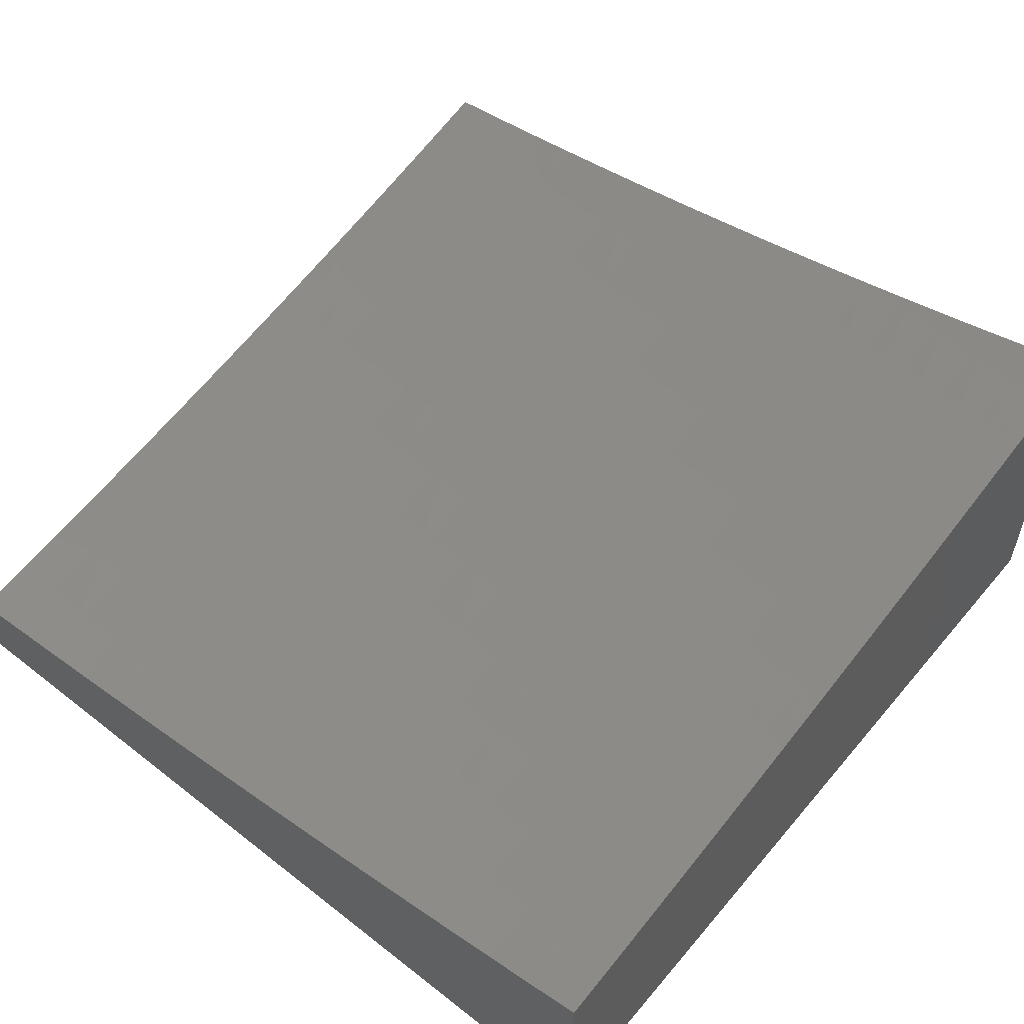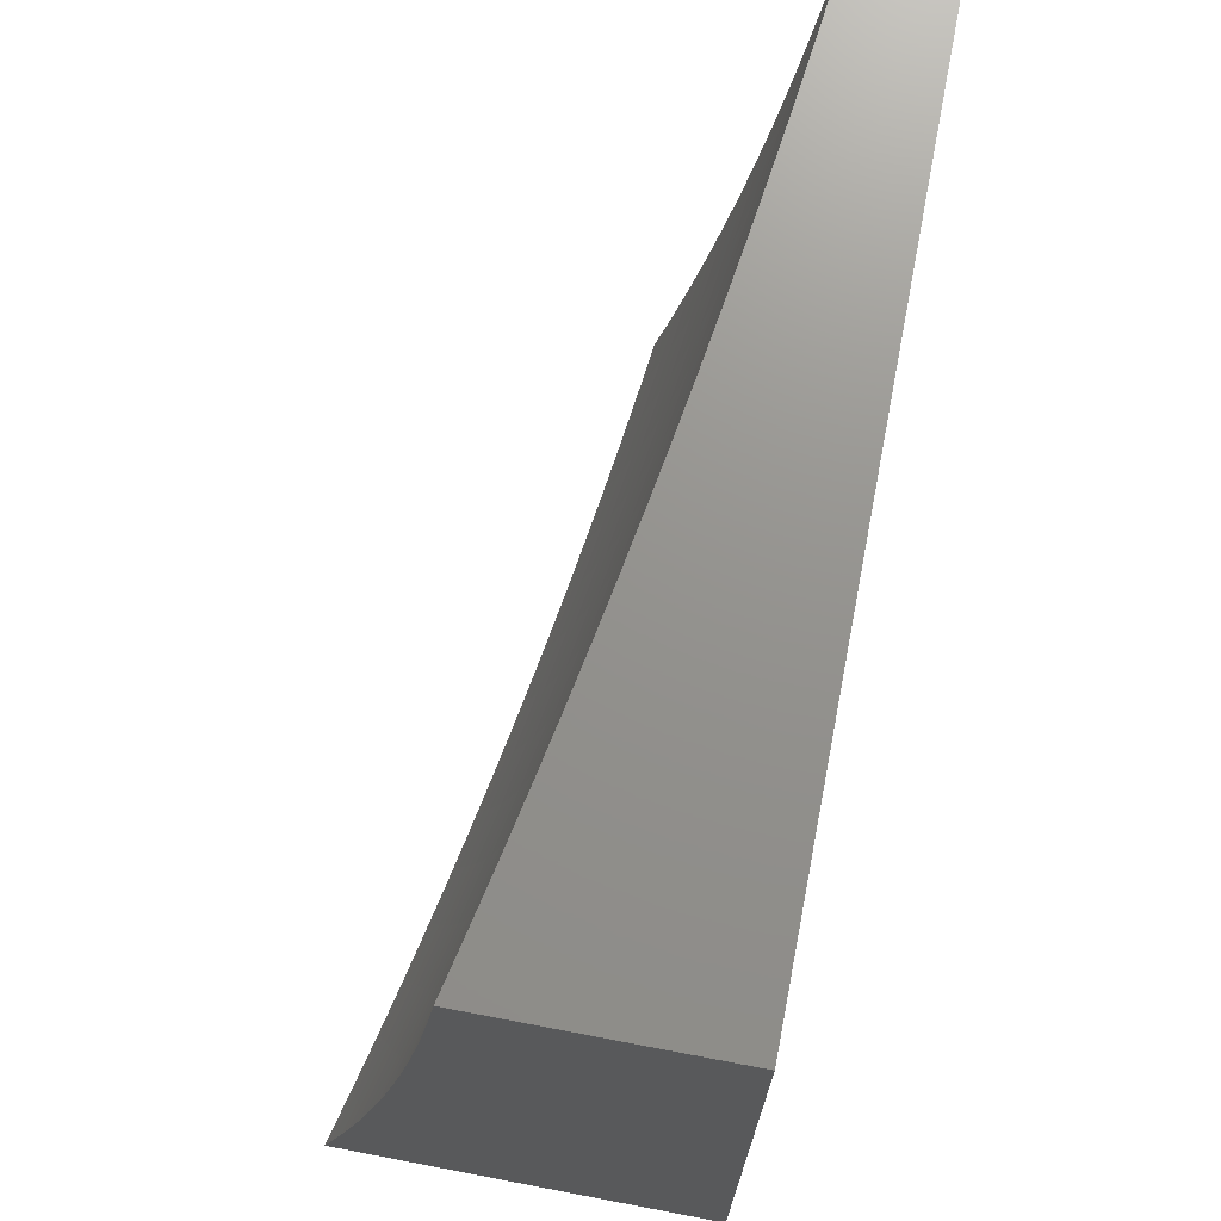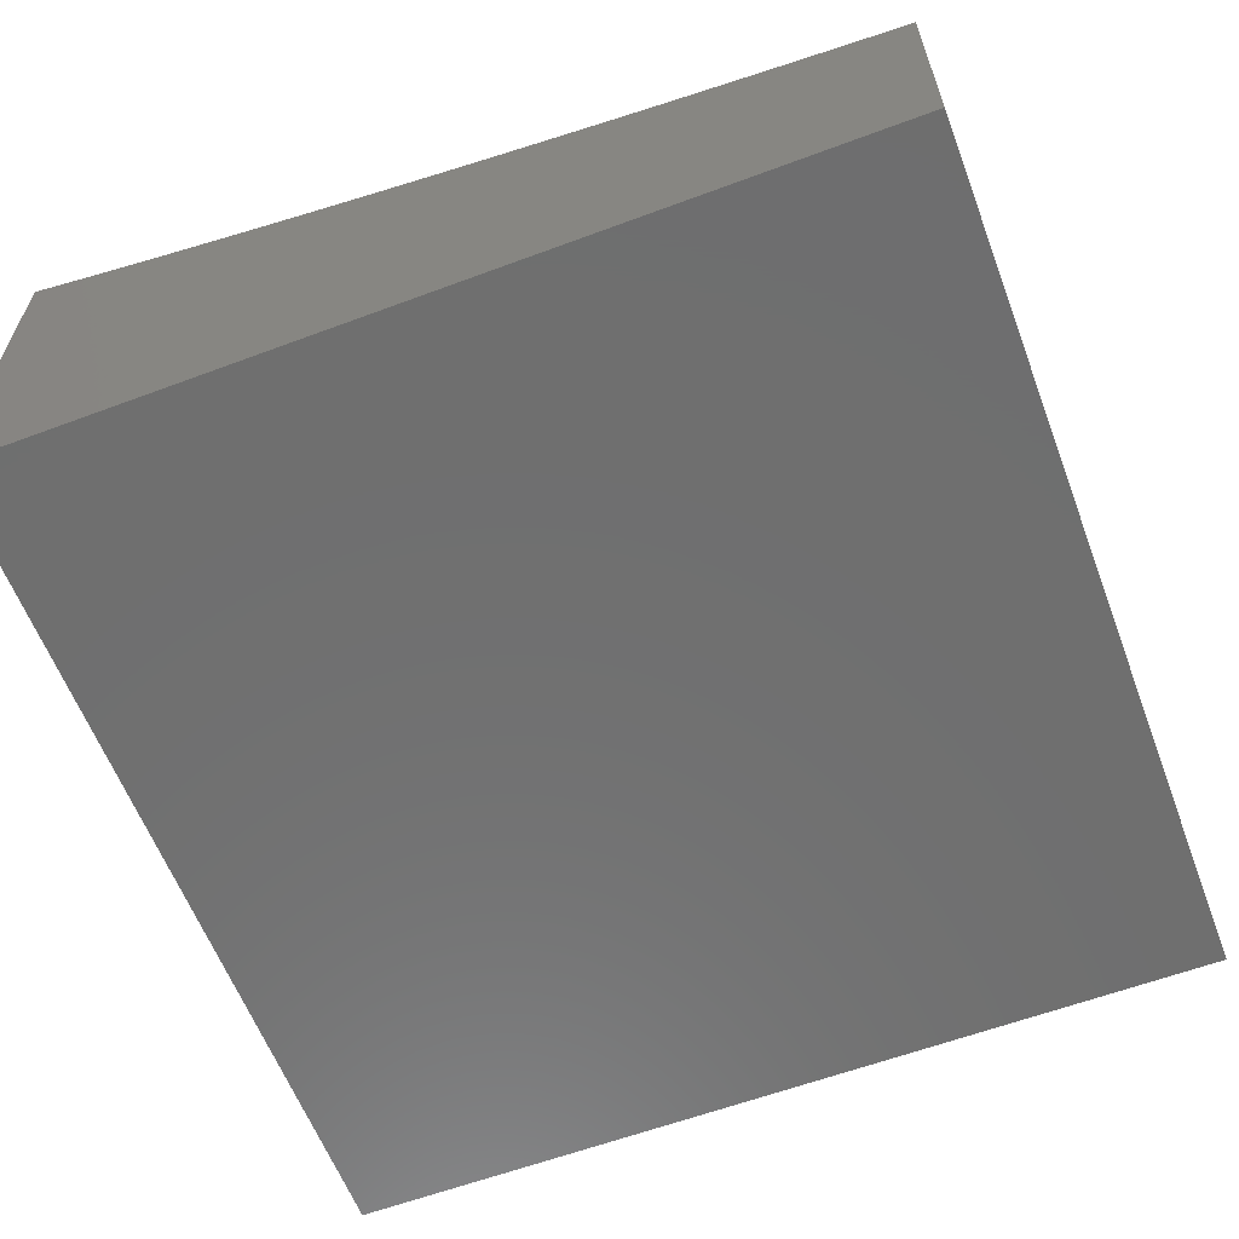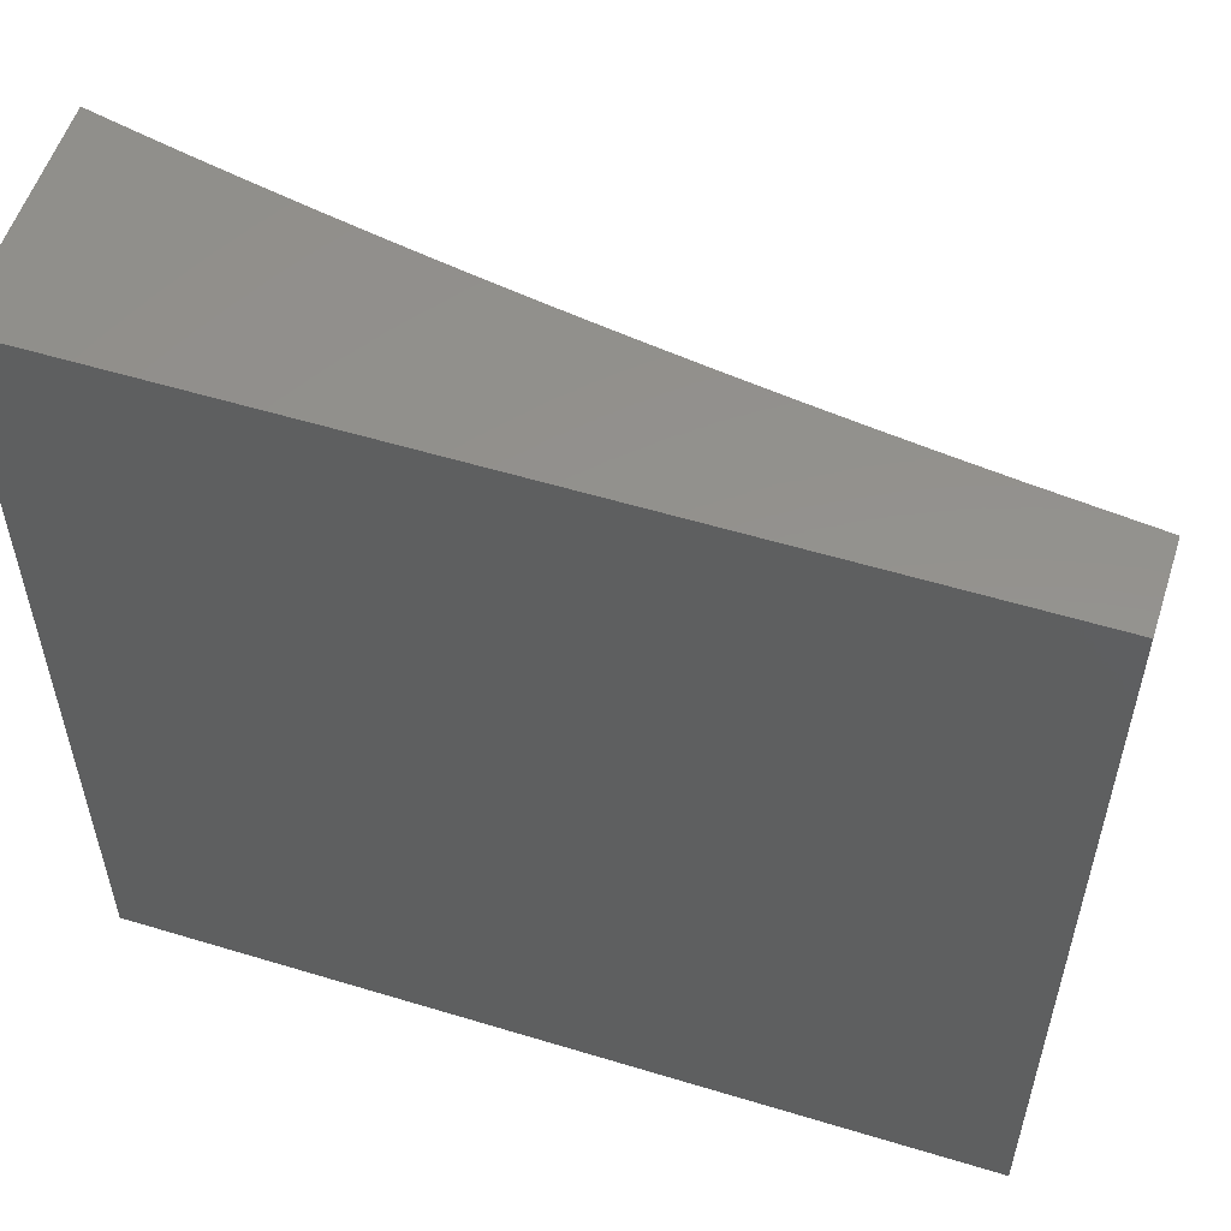
<metadata>
{"format":"stl","ext":"stl","renderer":"f3d","projection":"perspective","resolution":1024,"background":"white","views":[{"elev":55.7,"azim":129.4,"up":"+Y"},{"elev":71.7,"azim":-79.2,"up":"+Z"},{"elev":-61.0,"azim":-69.2,"up":"+Y"},{"elev":55.6,"azim":17.7,"up":"+Z"}]}
</metadata>
<code>
# stl→obj: 289 verts, 574 faces
v -1 -8.694 -1.94
v -1 -8.681 -2
v -1.06 -8.68 -1.969
v -1.066 -8.673 -2
v -1.129 -8.672 -1.969
v -1.131 -8.665 -2
v -1.198 -8.663 -1.969
v -1.196 -8.656 -2
v -1.267 -8.653 -1.969
v -1.26 -8.647 -2
v -1.324 -8.637 -2
v -1.335 -8.643 -1.969
v -1.388 -8.627 -2
v -1.404 -8.632 -1.969
v -1.451 -8.617 -2
v -1.472 -8.62 -1.969
v -1.514 -8.605 -2
v -1.54 -8.608 -1.969
v -1.576 -8.594 -2
v -1.608 -8.595 -1.969
v -1.638 -8.582 -2
v -1.676 -8.582 -1.969
v -1.7 -8.57 -2
v -1.743 -8.568 -1.969
v -1.761 -8.557 -2
v -1.81 -8.553 -1.969
v -1.821 -8.543 -2
v -1.876 -8.538 -1.969
v -1.881 -8.53 -2
v -1.942 -8.523 -1.969
v -1.941 -8.515 -2
v -2 -8.501 -2
v -2 -8.515 -1.941
v -1.949 -8.528 -1.939
v -1.883 -8.544 -1.939
v -1.896 -8.555 -1.877
v -1.816 -8.559 -1.939
v -1.829 -8.571 -1.877
v -1.749 -8.574 -1.939
v -1.762 -8.585 -1.877
v -1.682 -8.588 -1.939
v -1.694 -8.599 -1.877
v -1.614 -8.601 -1.939
v -1.625 -8.613 -1.877
v -1.546 -8.614 -1.939
v -1.557 -8.626 -1.877
v -1.477 -8.626 -1.939
v -1.488 -8.638 -1.877
v -1.409 -8.638 -1.939
v -1.419 -8.65 -1.877
v -1.34 -8.649 -1.939
v -1.35 -8.661 -1.877
v -1.271 -8.659 -1.939
v -1.28 -8.671 -1.877
v -1.202 -8.669 -1.939
v -1.211 -8.681 -1.877
v -1.133 -8.678 -1.939
v -1.141 -8.69 -1.877
v -1.064 -8.687 -1.939
v -1.071 -8.699 -1.877
v -1.002 -8.707 -1.877
v -1 -8.707 -1.88
v -1 -8.719 -1.82
v -1.009 -8.719 -1.816
v -1 -8.731 -1.759
v -1.015 -8.731 -1.754
v -1 -8.743 -1.698
v -1.021 -8.742 -1.691
v -1 -8.754 -1.636
v -1.027 -8.753 -1.629
v -1 -8.765 -1.574
v -1.033 -8.763 -1.567
v -1 -8.776 -1.511
v -1.039 -8.773 -1.504
v -1 -8.786 -1.449
v -1.044 -8.782 -1.441
v -1 -8.795 -1.386
v -1.049 -8.791 -1.378
v -1 -8.804 -1.322
v -1.054 -8.799 -1.315
v -1 -8.813 -1.258
v -1.059 -8.807 -1.252
v -1 -8.821 -1.194
v -1.063 -8.815 -1.189
v -1 -8.829 -1.13
v -1.067 -8.822 -1.126
v -1.071 -8.829 -1.063
v -1.146 -8.821 -1.063
v -1.13 -8.829 -1
v -1.194 -8.821 -1
v -1.22 -8.811 -1.063
v -1.258 -8.813 -1
v -1.294 -8.801 -1.063
v -1.322 -8.804 -1
v -1.369 -8.791 -1.063
v -1.386 -8.795 -1
v -1.443 -8.78 -1.063
v -1.449 -8.786 -1
v -1.511 -8.776 -1
v -1.517 -8.768 -1.063
v -1.574 -8.765 -1
v -1.591 -8.755 -1.063
v -1.636 -8.754 -1
v -1.664 -8.742 -1.063
v -1.698 -8.743 -1
v -1.738 -8.728 -1.063
v -1.759 -8.731 -1
v -1.811 -8.714 -1.063
v -1.82 -8.719 -1
v -1.88 -8.707 -1
v -1.883 -8.699 -1.063
v -1.94 -8.694 -1
v -1.956 -8.683 -1.063
v -2 -8.681 -1
v -2 -8.673 -1.066
v -1.949 -8.677 -1.126
v -2 -8.665 -1.131
v -1.941 -8.67 -1.189
v -2 -8.656 -1.196
v -1.933 -8.663 -1.252
v -2 -8.647 -1.26
v -1.925 -8.656 -1.315
v -1.995 -8.64 -1.315
v -1.916 -8.648 -1.378
v -1.986 -8.632 -1.378
v -1.907 -8.64 -1.441
v -1.977 -8.624 -1.441
v -1.897 -8.631 -1.504
v -1.966 -8.615 -1.504
v -1.887 -8.622 -1.567
v -1.956 -8.606 -1.567
v -1.876 -8.612 -1.629
v -1.945 -8.597 -1.629
v -1.865 -8.603 -1.691
v -1.933 -8.587 -1.691
v -1.853 -8.592 -1.754
v -1.921 -8.577 -1.754
v -1.841 -8.582 -1.816
v -1.909 -8.566 -1.816
v -2 -8.53 -1.881
v -1.963 -8.54 -1.877
v -2 -8.543 -1.821
v -1.976 -8.55 -1.816
v -2 -8.557 -1.761
v -1.989 -8.561 -1.754
v -2 -8.57 -1.7
v -2 -8.582 -1.638
v -2 -8.594 -1.576
v -2 -8.605 -1.514
v -2 -8.617 -1.451
v -2 -8.627 -1.388
v -2 -8.637 -1.324
v -1 -8.844 -1
v -1.079 -8.711 -1.816
v -1.149 -8.702 -1.816
v -1.219 -8.693 -1.816
v -1.289 -8.683 -1.816
v -1.359 -8.672 -1.816
v -1.428 -8.661 -1.816
v -1.498 -8.65 -1.816
v -1.567 -8.637 -1.816
v -1.636 -8.624 -1.816
v -1.705 -8.611 -1.816
v -1.773 -8.597 -1.816
v -1.086 -8.723 -1.754
v -1.156 -8.714 -1.754
v -1.227 -8.704 -1.754
v -1.297 -8.694 -1.754
v -1.368 -8.684 -1.754
v -1.438 -8.672 -1.754
v -1.508 -8.661 -1.754
v -1.577 -8.648 -1.754
v -1.647 -8.635 -1.754
v -1.716 -8.622 -1.754
v -1.785 -8.607 -1.754
v -1.092 -8.734 -1.691
v -1.163 -8.725 -1.691
v -1.234 -8.715 -1.691
v -1.305 -8.705 -1.691
v -1.376 -8.695 -1.691
v -1.447 -8.683 -1.691
v -1.517 -8.671 -1.691
v -1.587 -8.659 -1.691
v -1.657 -8.646 -1.691
v -1.727 -8.632 -1.691
v -1.796 -8.618 -1.691
v -1.099 -8.744 -1.629
v -1.17 -8.735 -1.629
v -1.242 -8.726 -1.629
v -1.313 -8.716 -1.629
v -1.384 -8.705 -1.629
v -1.455 -8.694 -1.629
v -1.526 -8.682 -1.629
v -1.597 -8.669 -1.629
v -1.667 -8.656 -1.629
v -1.737 -8.642 -1.629
v -1.807 -8.628 -1.629
v -1.105 -8.754 -1.567
v -1.177 -8.745 -1.567
v -1.249 -8.736 -1.567
v -1.32 -8.726 -1.567
v -1.392 -8.715 -1.567
v -1.464 -8.703 -1.567
v -1.535 -8.691 -1.567
v -1.606 -8.679 -1.567
v -1.677 -8.665 -1.567
v -1.747 -8.652 -1.567
v -1.817 -8.637 -1.567
v -1.111 -8.764 -1.504
v -1.183 -8.755 -1.504
v -1.256 -8.746 -1.504
v -1.328 -8.735 -1.504
v -1.4 -8.724 -1.504
v -1.471 -8.713 -1.504
v -1.543 -8.701 -1.504
v -1.614 -8.688 -1.504
v -1.686 -8.675 -1.504
v -1.756 -8.661 -1.504
v -1.827 -8.646 -1.504
v -1.117 -8.774 -1.441
v -1.189 -8.764 -1.441
v -1.262 -8.755 -1.441
v -1.334 -8.744 -1.441
v -1.407 -8.734 -1.441
v -1.479 -8.722 -1.441
v -1.551 -8.71 -1.441
v -1.623 -8.697 -1.441
v -1.694 -8.684 -1.441
v -1.765 -8.67 -1.441
v -1.836 -8.655 -1.441
v -1.122 -8.782 -1.378
v -1.195 -8.773 -1.378
v -1.268 -8.764 -1.378
v -1.341 -8.753 -1.378
v -1.414 -8.742 -1.378
v -1.486 -8.731 -1.378
v -1.558 -8.718 -1.378
v -1.631 -8.706 -1.378
v -1.702 -8.692 -1.378
v -1.774 -8.678 -1.378
v -1.845 -8.663 -1.378
v -1.127 -8.791 -1.315
v -1.201 -8.782 -1.315
v -1.274 -8.772 -1.315
v -1.347 -8.762 -1.315
v -1.42 -8.751 -1.315
v -1.493 -8.739 -1.315
v -1.566 -8.727 -1.315
v -1.638 -8.714 -1.315
v -1.71 -8.7 -1.315
v -1.782 -8.686 -1.315
v -1.854 -8.671 -1.315
v -1.132 -8.799 -1.252
v -1.206 -8.79 -1.252
v -1.279 -8.78 -1.252
v -1.353 -8.769 -1.252
v -1.426 -8.758 -1.252
v -1.5 -8.747 -1.252
v -1.573 -8.734 -1.252
v -1.645 -8.721 -1.252
v -1.718 -8.708 -1.252
v -1.79 -8.694 -1.252
v -1.862 -8.679 -1.252
v -1.137 -8.807 -1.189
v -1.211 -8.797 -1.189
v -1.285 -8.787 -1.189
v -1.359 -8.777 -1.189
v -1.432 -8.766 -1.189
v -1.506 -8.754 -1.189
v -1.579 -8.742 -1.189
v -1.652 -8.729 -1.189
v -1.725 -8.715 -1.189
v -1.797 -8.701 -1.189
v -1.869 -8.686 -1.189
v -1.141 -8.814 -1.126
v -1.216 -8.804 -1.126
v -1.29 -8.795 -1.126
v -1.364 -8.784 -1.126
v -1.438 -8.773 -1.126
v -1.511 -8.761 -1.126
v -1.585 -8.749 -1.126
v -1.658 -8.736 -1.126
v -1.731 -8.722 -1.126
v -1.804 -8.708 -1.126
v -1.877 -8.693 -1.126
v -1 -8.945 -2
v -1 -8.945 -1
v -2 -8.945 -2
v -2 -8.945 -1
f 1 2 3
f 3 2 4
f 3 4 5
f 5 4 6
f 5 6 7
f 7 6 8
f 7 8 9
f 9 8 10
f 9 10 11
f 9 11 12
f 12 11 13
f 12 13 14
f 14 13 15
f 14 15 16
f 16 15 17
f 16 17 18
f 18 17 19
f 18 19 20
f 20 19 21
f 20 21 22
f 22 21 23
f 22 23 24
f 24 23 25
f 24 25 26
f 26 25 27
f 26 27 28
f 28 27 29
f 28 29 30
f 30 29 31
f 30 31 32
f 32 33 30
f 30 33 34
f 30 34 35
f 35 34 36
f 35 36 37
f 37 36 38
f 37 38 39
f 39 38 40
f 39 40 41
f 41 40 42
f 41 42 43
f 43 42 44
f 43 44 45
f 45 44 46
f 45 46 47
f 47 46 48
f 47 48 49
f 49 48 50
f 49 50 51
f 51 50 52
f 51 52 53
f 53 52 54
f 53 54 55
f 55 54 56
f 55 56 57
f 57 56 58
f 57 58 59
f 59 58 60
f 59 60 1
f 1 60 61
f 1 61 62
f 62 61 63
f 63 61 64
f 63 64 65
f 65 64 66
f 65 66 67
f 67 66 68
f 67 68 69
f 69 68 70
f 69 70 71
f 71 70 72
f 71 72 73
f 73 72 74
f 73 74 75
f 75 74 76
f 75 76 77
f 77 76 78
f 77 78 79
f 79 78 80
f 79 80 81
f 81 80 82
f 81 82 83
f 83 82 84
f 83 84 85
f 85 84 86
f 85 86 87
f 87 86 88
f 87 88 89
f 89 88 90
f 90 88 91
f 90 91 92
f 92 91 93
f 92 93 94
f 94 93 95
f 94 95 96
f 96 95 97
f 96 97 98
f 98 97 99
f 99 97 100
f 99 100 101
f 101 100 102
f 101 102 103
f 103 102 104
f 103 104 105
f 105 104 106
f 105 106 107
f 107 106 108
f 107 108 109
f 109 108 110
f 110 108 111
f 110 111 112
f 112 111 113
f 112 113 114
f 114 113 115
f 115 113 116
f 115 116 117
f 117 116 118
f 117 118 119
f 119 118 120
f 119 120 121
f 121 120 122
f 121 122 123
f 123 122 124
f 123 124 125
f 125 124 126
f 125 126 127
f 127 126 128
f 127 128 129
f 129 128 130
f 129 130 131
f 131 130 132
f 131 132 133
f 133 132 134
f 133 134 135
f 135 134 136
f 135 136 137
f 137 136 138
f 137 138 139
f 139 138 38
f 139 38 36
f 33 140 34
f 34 140 141
f 34 141 36
f 36 141 139
f 140 142 141
f 141 142 143
f 141 143 139
f 139 143 137
f 142 144 143
f 143 144 145
f 143 145 137
f 137 145 146
f 137 146 135
f 135 146 147
f 135 147 133
f 133 147 148
f 133 148 131
f 131 148 149
f 131 149 129
f 129 149 150
f 129 150 127
f 127 150 151
f 127 151 125
f 125 151 152
f 125 152 123
f 123 152 121
f 144 146 145
f 89 153 87
f 87 153 85
f 59 1 3
f 57 59 3
f 64 61 154
f 154 61 60
f 154 60 155
f 155 60 58
f 155 58 156
f 156 58 56
f 156 56 157
f 157 56 54
f 157 54 158
f 158 54 52
f 158 52 159
f 159 52 50
f 159 50 160
f 160 50 48
f 160 48 161
f 161 48 46
f 161 46 162
f 162 46 44
f 162 44 163
f 163 44 42
f 163 42 164
f 164 42 40
f 164 40 138
f 138 40 38
f 66 64 165
f 165 64 154
f 165 154 166
f 166 154 155
f 166 155 167
f 167 155 156
f 167 156 168
f 168 156 157
f 168 157 169
f 169 157 158
f 169 158 170
f 170 158 159
f 170 159 171
f 171 159 160
f 171 160 172
f 172 160 161
f 172 161 173
f 173 161 162
f 173 162 174
f 174 162 163
f 174 163 175
f 175 163 164
f 175 164 136
f 136 164 138
f 68 66 176
f 176 66 165
f 176 165 177
f 177 165 166
f 177 166 178
f 178 166 167
f 178 167 179
f 179 167 168
f 179 168 180
f 180 168 169
f 180 169 181
f 181 169 170
f 181 170 182
f 182 170 171
f 182 171 183
f 183 171 172
f 183 172 184
f 184 172 173
f 184 173 185
f 185 173 174
f 185 174 186
f 186 174 175
f 186 175 134
f 134 175 136
f 70 68 187
f 187 68 176
f 187 176 188
f 188 176 177
f 188 177 189
f 189 177 178
f 189 178 190
f 190 178 179
f 190 179 191
f 191 179 180
f 191 180 192
f 192 180 181
f 192 181 193
f 193 181 182
f 193 182 194
f 194 182 183
f 194 183 195
f 195 183 184
f 195 184 196
f 196 184 185
f 196 185 197
f 197 185 186
f 197 186 132
f 132 186 134
f 72 70 198
f 198 70 187
f 198 187 199
f 199 187 188
f 199 188 200
f 200 188 189
f 200 189 201
f 201 189 190
f 201 190 202
f 202 190 191
f 202 191 203
f 203 191 192
f 203 192 204
f 204 192 193
f 204 193 205
f 205 193 194
f 205 194 206
f 206 194 195
f 206 195 207
f 207 195 196
f 207 196 208
f 208 196 197
f 208 197 130
f 130 197 132
f 74 72 209
f 209 72 198
f 209 198 210
f 210 198 199
f 210 199 211
f 211 199 200
f 211 200 212
f 212 200 201
f 212 201 213
f 213 201 202
f 213 202 214
f 214 202 203
f 214 203 215
f 215 203 204
f 215 204 216
f 216 204 205
f 216 205 217
f 217 205 206
f 217 206 218
f 218 206 207
f 218 207 219
f 219 207 208
f 219 208 128
f 128 208 130
f 76 74 220
f 220 74 209
f 220 209 221
f 221 209 210
f 221 210 222
f 222 210 211
f 222 211 223
f 223 211 212
f 223 212 224
f 224 212 213
f 224 213 225
f 225 213 214
f 225 214 226
f 226 214 215
f 226 215 227
f 227 215 216
f 227 216 228
f 228 216 217
f 228 217 229
f 229 217 218
f 229 218 230
f 230 218 219
f 230 219 126
f 126 219 128
f 78 76 231
f 231 76 220
f 231 220 232
f 232 220 221
f 232 221 233
f 233 221 222
f 233 222 234
f 234 222 223
f 234 223 235
f 235 223 224
f 235 224 236
f 236 224 225
f 236 225 237
f 237 225 226
f 237 226 238
f 238 226 227
f 238 227 239
f 239 227 228
f 239 228 240
f 240 228 229
f 240 229 241
f 241 229 230
f 241 230 124
f 124 230 126
f 80 78 242
f 242 78 231
f 242 231 243
f 243 231 232
f 243 232 244
f 244 232 233
f 244 233 245
f 245 233 234
f 245 234 246
f 246 234 235
f 246 235 247
f 247 235 236
f 247 236 248
f 248 236 237
f 248 237 249
f 249 237 238
f 249 238 250
f 250 238 239
f 250 239 251
f 251 239 240
f 251 240 252
f 252 240 241
f 252 241 122
f 122 241 124
f 82 80 253
f 253 80 242
f 253 242 254
f 254 242 243
f 254 243 255
f 255 243 244
f 255 244 256
f 256 244 245
f 256 245 257
f 257 245 246
f 257 246 258
f 258 246 247
f 258 247 259
f 259 247 248
f 259 248 260
f 260 248 249
f 260 249 261
f 261 249 250
f 261 250 262
f 262 250 251
f 262 251 263
f 263 251 252
f 263 252 120
f 120 252 122
f 84 82 264
f 264 82 253
f 264 253 265
f 265 253 254
f 265 254 266
f 266 254 255
f 266 255 267
f 267 255 256
f 267 256 268
f 268 256 257
f 268 257 269
f 269 257 258
f 269 258 270
f 270 258 259
f 270 259 271
f 271 259 260
f 271 260 272
f 272 260 261
f 272 261 273
f 273 261 262
f 273 262 274
f 274 262 263
f 274 263 118
f 118 263 120
f 86 84 275
f 275 84 264
f 275 264 276
f 276 264 265
f 276 265 277
f 277 265 266
f 277 266 278
f 278 266 267
f 278 267 279
f 279 267 268
f 279 268 280
f 280 268 269
f 280 269 281
f 281 269 270
f 281 270 282
f 282 270 271
f 282 271 283
f 283 271 272
f 283 272 284
f 284 272 273
f 284 273 285
f 285 273 274
f 285 274 116
f 116 274 118
f 91 88 275
f 275 88 86
f 91 275 276
f 55 57 5
f 5 57 3
f 93 91 276
f 93 276 277
f 53 55 7
f 7 55 5
f 95 93 277
f 95 277 278
f 51 53 9
f 9 53 7
f 97 95 278
f 97 278 279
f 49 51 12
f 12 51 9
f 100 97 279
f 100 279 280
f 47 49 14
f 14 49 12
f 102 100 280
f 102 280 281
f 45 47 16
f 16 47 14
f 104 102 281
f 104 281 282
f 43 45 18
f 18 45 16
f 106 104 282
f 106 282 283
f 41 43 20
f 20 43 18
f 108 106 283
f 108 283 284
f 39 41 22
f 22 41 20
f 111 108 284
f 111 284 285
f 37 39 24
f 24 39 22
f 113 111 285
f 113 285 116
f 35 37 26
f 26 37 24
f 30 35 28
f 28 35 26
f 286 287 288
f 288 287 289
f 114 115 289
f 289 115 117
f 289 117 119
f 119 121 289
f 289 121 152
f 289 152 288
f 288 152 151
f 288 151 150
f 150 149 288
f 288 149 148
f 288 148 147
f 147 146 288
f 288 146 144
f 288 144 142
f 142 140 288
f 288 140 33
f 288 33 32
f 32 31 288
f 288 31 29
f 288 29 27
f 27 25 288
f 288 25 23
f 288 23 21
f 21 19 288
f 288 19 17
f 288 17 15
f 15 13 288
f 288 13 11
f 288 11 286
f 286 11 10
f 286 10 8
f 8 6 286
f 286 6 4
f 286 4 2
f 153 89 287
f 287 89 90
f 287 90 92
f 287 92 289
f 289 92 94
f 289 94 96
f 96 98 289
f 289 98 99
f 289 99 101
f 101 103 289
f 289 103 105
f 289 105 107
f 107 109 289
f 289 109 110
f 289 110 112
f 112 114 289
f 2 1 286
f 286 1 62
f 286 62 63
f 63 65 286
f 286 65 67
f 286 67 69
f 69 71 286
f 286 71 73
f 286 73 75
f 75 77 286
f 286 77 79
f 286 79 81
f 286 81 287
f 287 81 83
f 287 83 85
f 85 153 287

</code>
